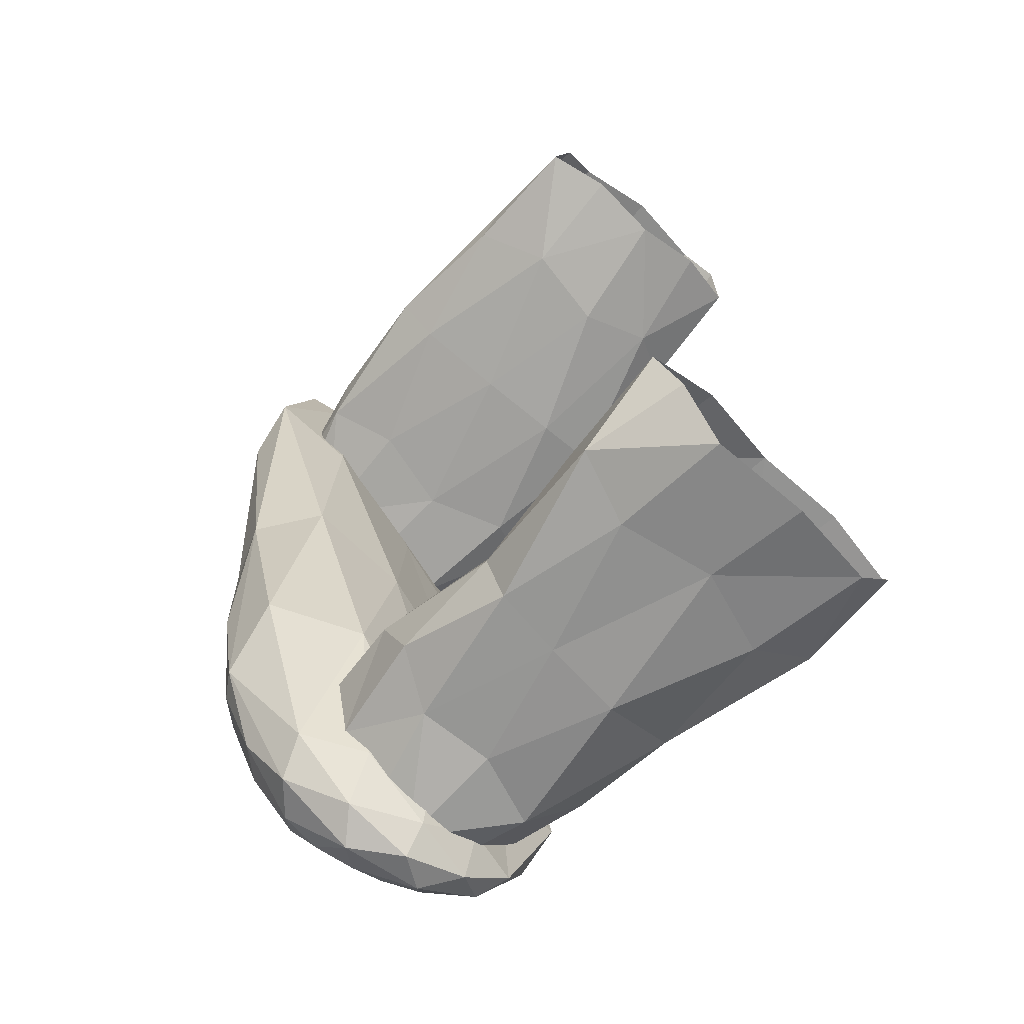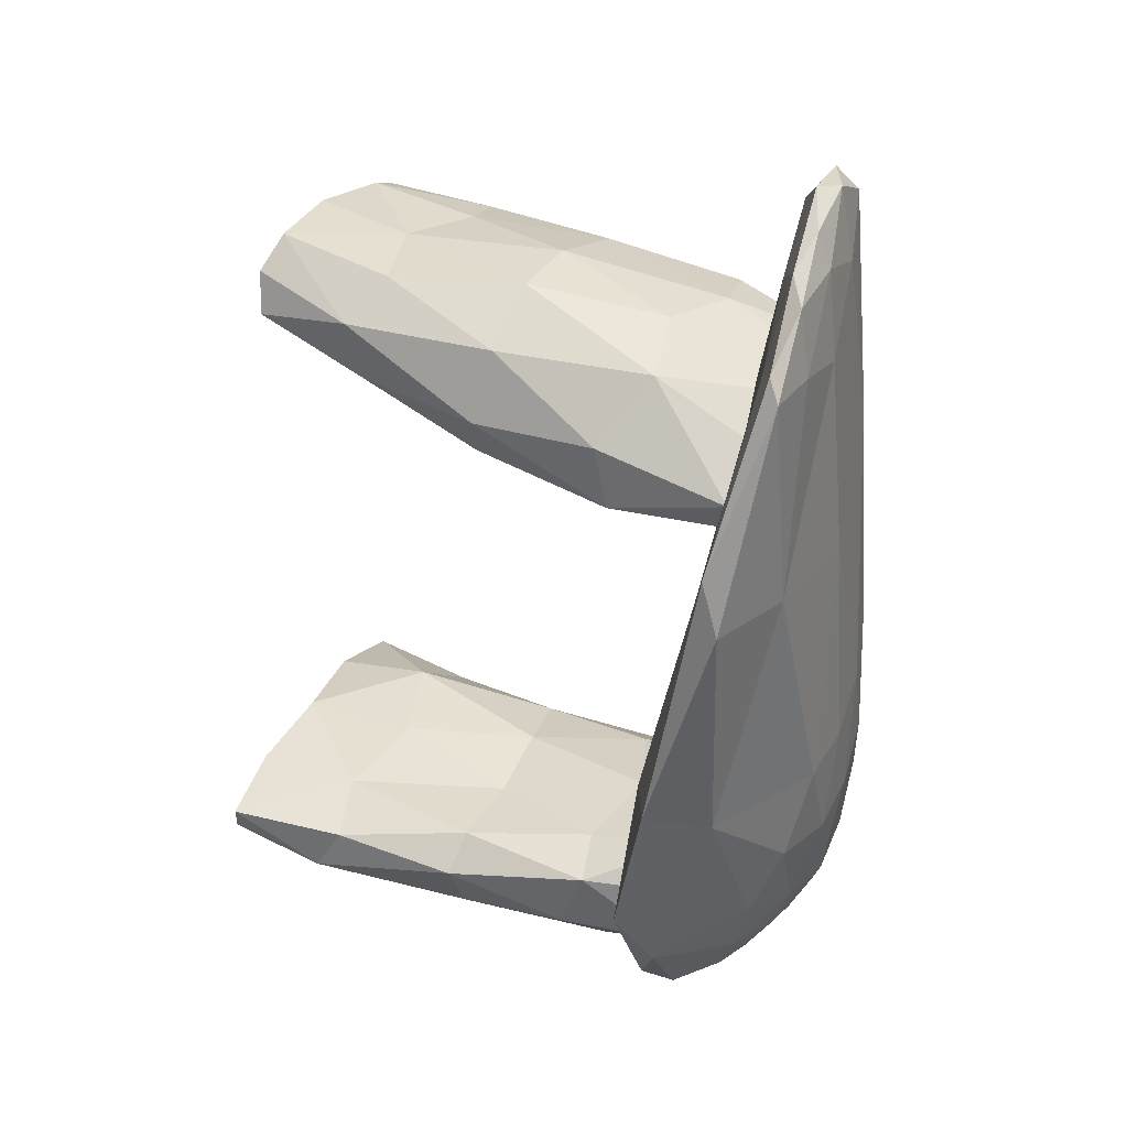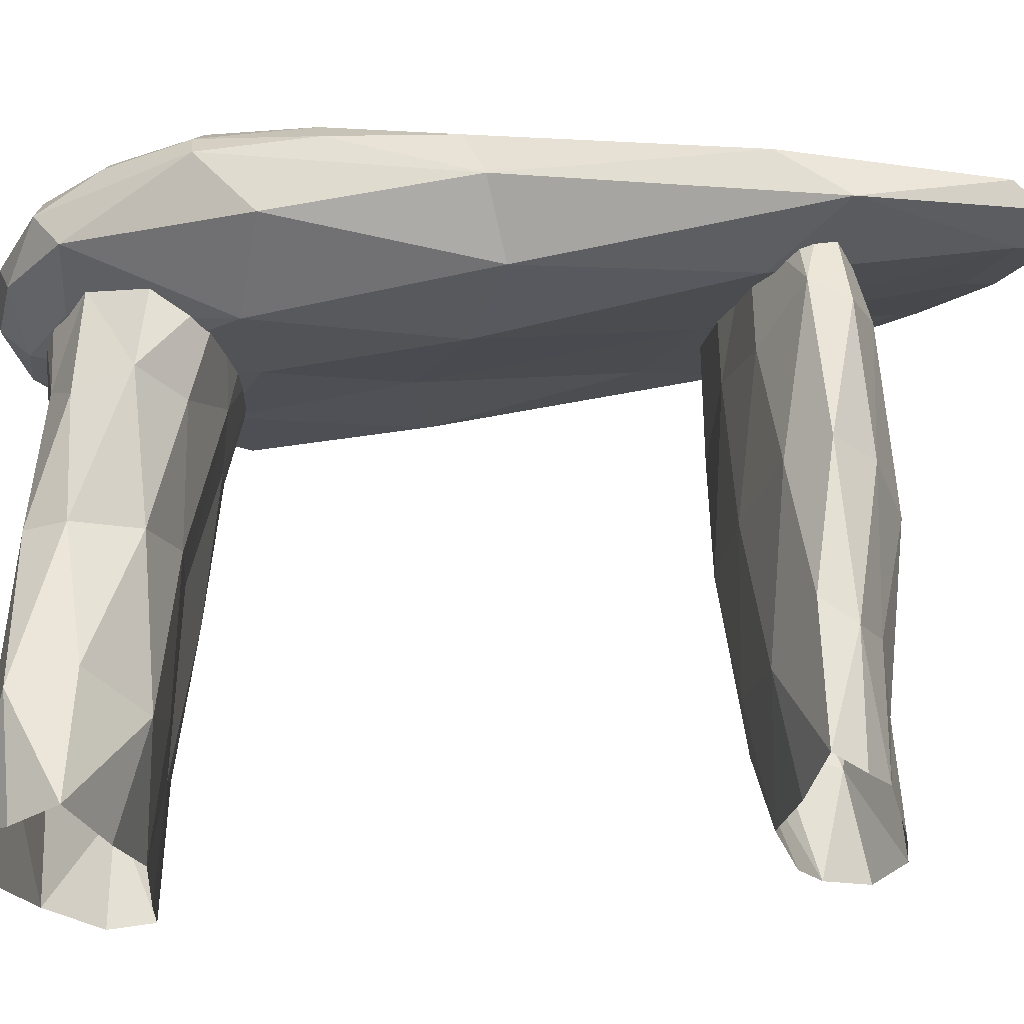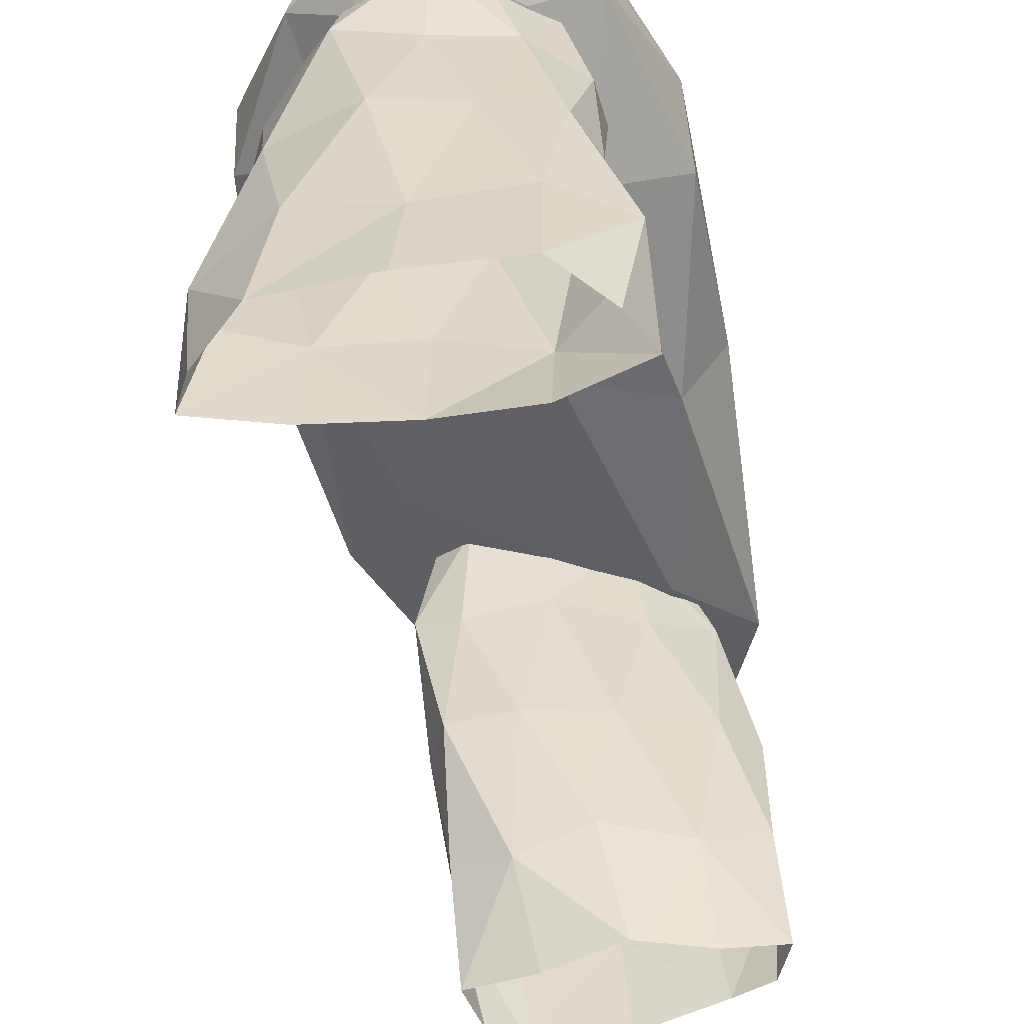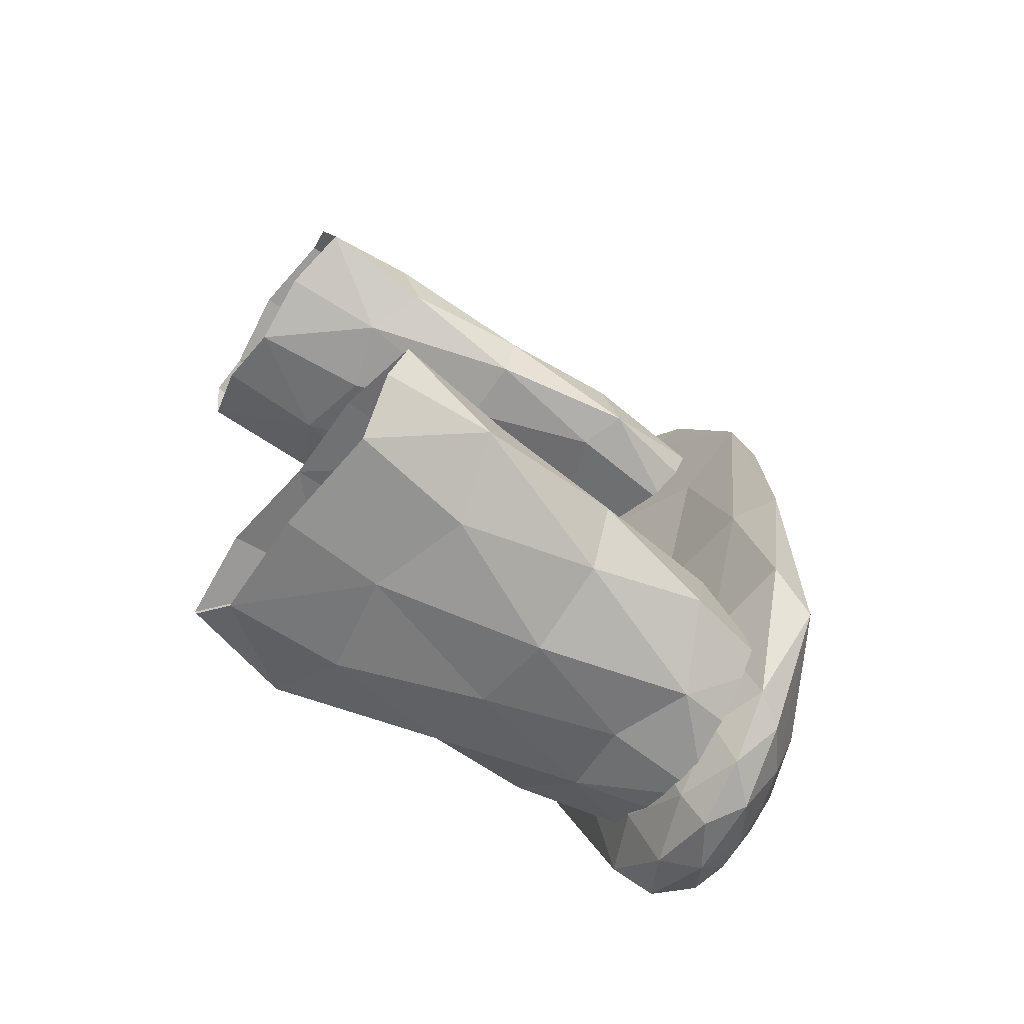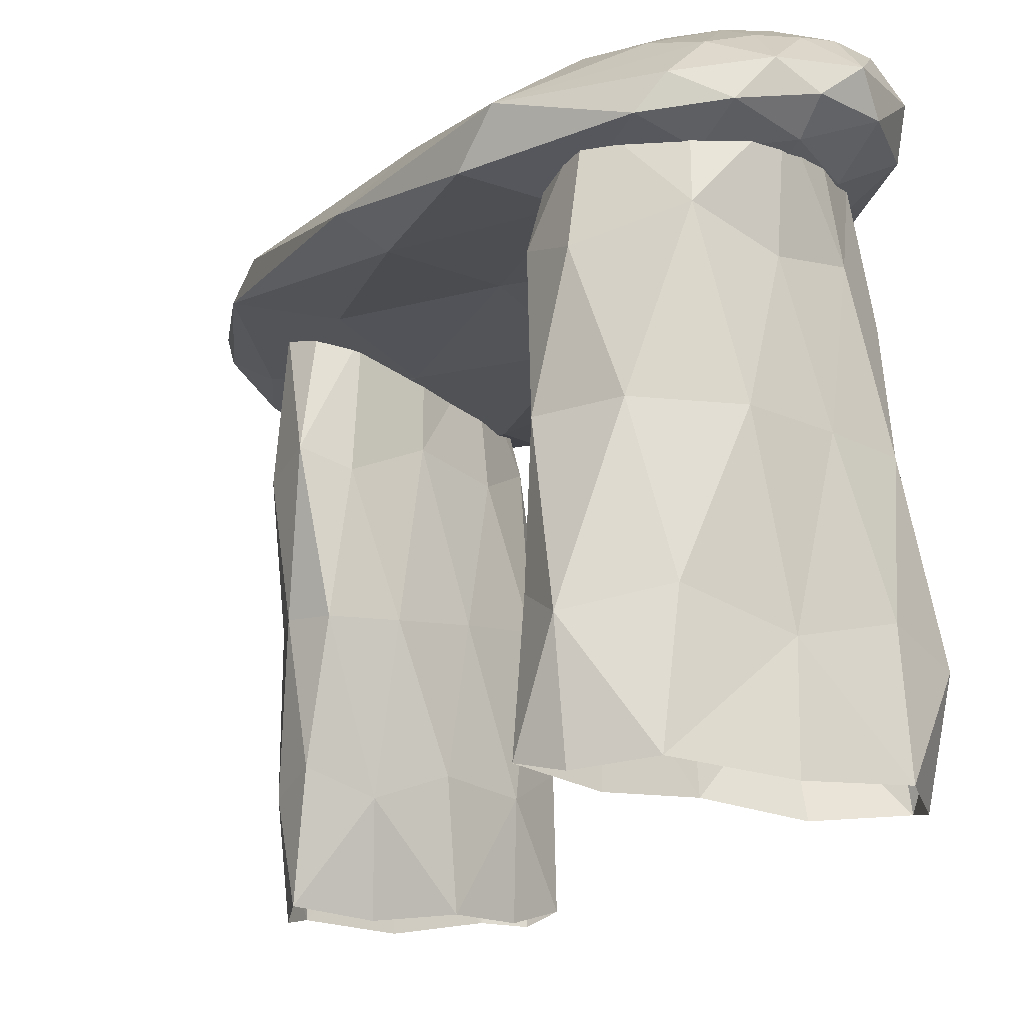
<metadata>
{"format":"obj","ext":"obj","renderer":"f3d","projection":"perspective","resolution":1024,"background":"white","views":[{"elev":-68.2,"azim":-45.1,"up":"+Z"},{"elev":42.9,"azim":115.7,"up":"+Z"},{"elev":-24.5,"azim":-91.1,"up":"+Y"},{"elev":-54.1,"azim":-177.8,"up":"+Y"},{"elev":-59.1,"azim":51.9,"up":"+Z"},{"elev":-17.1,"azim":143.9,"up":"+Y"}]}
</metadata>
<code>
o NW_NATURE_STONE_CULT_PART_01
v -0.9379 1.739 3.945
v 0.05053 2.016 -3.913
v 1.95 1.655 -0.6168
v -0.6419 1.661 -2.651
v 1.933 -2.566 -2.653
v -1.003 -2.602 -2.999
v -1.363 1.926 2.223
v -1.894 -2.519 1.988
v 0.4421 -2.661 2.215
v -1.852 -0.2576 2.117
v 0.7531 1.796 1.967
v -1.356 2.218 -2.336
v -1.503 2.296 -0.3789
v 0.9521 1.731 -1.958
v 0.4727 1.715 -3.599
v -1.557 1.684 3.758
v 1.452 1.726 -2.783
v -0.3168 -2.608 -3.724
v 0.3972 1.748 1.46
v -0.01851 -2.66 2.757
v -1.437 1.678 -1.844
v 0.8337 0.7837 1.634
v -1.96 1.541 2.344
v 1.443 -2.595 -3.463
v 0.2334 0.9138 2.616
v -0.4178 1.645 -2.138
v 0.687 2.124 3.051
v 0.1198 2.728 -2.664
v 1.503 2.054 1.272
v 1.343 1.783 -3.491
v 0.7684 1.899 -3.871
v 1.935 1.805 -2.434
v 1.484 1.519 -3.328
v -0.7475 -2.674 1.75
v -1.206 1.995 1.955
v -1.839 -1.42 1.956
v 1.96 1.427 -2.087
v -0.9425 -1.758 -3.449
v -1.906 1.946 1.795
v 1.534 0.9231 -2.267
v 1.406 1.866 1.737
v -1.634 0.8992 2.34
v -0.9343 2.628 -2.295
v -0.4704 1.56 -3.166
v 0.4559 1.703 -3.945
v -0.3385 1.847 2.358
v -0.6563 2.078 -3.566
v -1.315 1.334 -0.0602
v -1.704 1.854 -0.2151
v -1.78 -2.622 2.238
v 0.4266 -2.586 -2.577
v -0.3651 -1.752 -2.498
v -0.5578 -0.4077 -2.604
v 1.897 -1.707 -3.017
v -0.6696 1.228 -1.993
v -0.7879 1.77 -3.337
v 0.5763 -0.5372 1.573
v -1.847 -1.625 2.229
v -0.3764 2.352 -3.547
v -1.658 1.866 3.528
v -0.5093 1.925 3.827
v -1.147 1.881 3.865
v 0.121 2.055 3.564
v -1.571 1.105 2.037
v 1.13 2.386 -2.356
v -0.5102 -0.4103 -3.48
v 1.129 0.9704 -3.456
v 0.5485 1.991 3.188
v 0.6689 1.8 1.672
v 1.275 1.799 -2.272
v 1.022 1.584 -3.763
v 0.4257 1.485 -3.699
v -0.1788 1.743 -3.798
v -1.488 2.278 -1.396
v 0.5268 -1.643 1.936
v 0.4763 -1.811 2.409
v 0.2826 -2.734 2.541
v 0.7567 0.632 2.148
v 0.6979 -0.5112 1.961
v 0.3976 -0.4626 2.522
v -0.2332 -0.4692 2.781
v -0.8865 -0.4293 2.711
v 1.003 1.814 -3.294
v -0.1361 1.876 3.666
v -0.6818 0.6005 -3.186
v -0.7265 -0.4264 -3.137
v 1.542 2.139 -0.912
v -0.9326 2.322 -3.031
v -1.234 1.557 3.608
v -0.8902 1.89 1.718
v -0.192 0.8531 -3.409
v -0.7767 0.7844 -2.729
v 0.03518 -0.3214 -2.399
v 0.0619 -1.868 1.69
v -0.7706 -2.683 -3.375
v 1.515 -0.3401 -3.24
v 0.8145 -0.3526 -3.593
v 1.561 1.454 -0.6677
v 0.9857 2.111 -3.451
v -1.049 1.033 2.569
v 1.811 -2.657 -3.019
v 1.628 0.7508 -2.83
v 1.751 -0.349 -2.604
v -0.2378 1.481 -3.334
v -1.346 -1.531 2.451
v 0.04095 -1.621 2.672
v 0.000676 -0.507 1.473
v 1.299 -1.528 -3.468
v 0.578 -2.677 -3.684
v -0.657 2.528 -3.022
v -0.1462 2.589 -3.19
v -0.0144 2.355 -3.589
v -1.286 -1.721 1.704
v -0.2426 2.752 -1.823
v 0.4667 2.657 -1.058
v -0.4456 0.7499 2.691
v 0.3516 1.318 -3.152
v -1.465 -2.594 2.433
v -0.3417 -2.674 -2.728
v -0.3945 0.6969 -2.372
v 0.4567 0.7456 -3.495
v -0.8602 -1.561 -2.959
v -1.517 -0.2982 1.819
v -1.265 2.496 -1.436
v -1.224 1.336 1.788
v 1.41 -0.3335 -2.377
v -1.202 2.422 -2.353
v 0.07741 1.711 -3.48
v 0.56 2.456 -3.124
v -0.3661 1.235 -0.3261
v 0.4527 0.6321 1.481
v -0.2397 1.899 1.524
v -0.4631 2.069 3.558
v -1.236 2.233 1.723
v 0.2446 1.863 2.197
v 0.8136 2.575 -1.809
v 0.6069 2.6 -2.587
v 0.7659 2.33 1.167
v -1.56 -0.3107 2.45
v 0.9695 1.401 -3.339
v -0.2402 2.449 1.013
v 0.2632 1.788 -1.98
v 0.7195 -0.2909 -2.442
v 1.033 0.7799 -2.234
v -0.4016 2.712 -2.56
v 0.3254 2.261 -3.635
v -0.6978 -1.843 2.578
v 1.085 2.263 -2.972
v 1.797 -1.493 -2.592
v 1.175 -1.695 -2.551
v 0.5012 -1.769 -3.611
v -0.8796 1.968 2.311
v -0.5401 -1.644 1.579
v -0.6119 2.641 -0.8029
v -0.1231 -2.752 1.972
v -0.3303 -1.564 -3.614
v -1.051 2.056 3.268
v 0.3237 0.9804 -2.146
v -0.7896 2.671 -1.603
v -1.117 2.492 -0.5255
v 1.177 1.34 -2.25
v 0.8922 1.625 1.01
v -0.2542 0.946 1.549
v 0.2734 2.738 -1.903
v -0.3425 2.211 2.799
v 0.2103 2.184 3.001
v 0.6435 1.391 -0.7396
v 0.6324 2.231 -3.528
v -1.015 0.8274 1.723
v -0.7614 -2.717 2.632
v -0.4611 1.688 3.359
v -1.377 -2.672 1.861
v 0.2639 1.271 -1.905
v -0.07049 2.697 -1.027
v 0.2354 2.494 -3.247
v 0.4115 -1.503 -2.466
v -0.7325 -0.4107 1.585
v 0.09853 -0.3783 -3.554
v -0.09731 1.482 1.421
v 0.2987 1.842 2.978
v 1.229 -2.65 -2.614
f 29 3 87
f 130 179 125
f 53 122 52
f 178 151 156
f 57 75 94
f 81 147 106
f 10 64 123
f 10 58 139
f 105 82 139
f 177 169 163
f 160 134 154
f 117 173 55
f 13 134 160
f 49 23 39
f 14 158 144
f 103 54 96
f 66 85 91
f 154 134 141
f 48 125 23
f 149 103 126
f 156 66 178
f 57 94 107
f 106 80 81
f 56 21 12
f 13 74 49
f 69 22 19
f 78 80 79
f 60 39 23
f 16 23 89
f 96 54 108
f 80 78 25
f 46 25 135
f 53 92 86
f 165 134 157
f 180 162 41
f 110 145 111
f 115 138 87
f 3 29 41
f 87 138 29
f 140 161 117
f 111 28 175
f 31 30 71
f 148 137 65
f 33 32 37
f 99 32 30
f 30 32 33
f 71 30 33
f 153 177 107
f 10 42 64
f 10 36 58
f 169 177 123
f 3 37 32
f 3 41 98
f 95 38 18
f 122 53 86
f 39 13 49
f 13 39 134
f 14 144 40
f 70 40 17
f 27 41 29
f 180 41 68
f 7 64 42
f 82 100 139
f 13 124 74
f 59 88 110
f 86 92 85
f 45 2 31
f 104 55 56
f 46 116 25
f 73 47 2
f 47 88 59
f 48 23 49
f 56 55 21
f 49 12 21
f 21 48 49
f 8 58 36
f 181 150 51
f 51 52 119
f 143 176 150
f 120 53 93
f 53 120 92
f 103 149 54
f 24 54 101
f 48 21 55
f 125 48 130
f 73 56 47
f 56 12 47
f 75 57 79
f 57 131 22
f 50 58 8
f 139 58 105
f 2 47 59
f 2 146 31
f 62 60 16
f 60 23 16
f 61 84 63
f 62 16 1
f 61 133 62
f 61 62 1
f 115 141 138
f 68 41 27
f 123 64 169
f 35 64 7
f 148 65 32
f 3 32 87
f 85 66 86
f 66 156 38
f 17 67 83
f 66 91 178
f 84 68 63
f 63 68 27
f 11 22 69
f 14 40 70
f 45 31 71
f 73 104 56
f 71 140 72
f 45 71 72
f 45 73 2
f 45 72 73
f 124 127 74
f 74 12 49
f 9 94 75
f 79 76 75
f 9 75 76
f 77 76 20
f 9 76 77
f 11 78 22
f 11 25 78
f 57 22 79
f 79 22 78
f 80 106 76
f 80 76 79
f 80 25 81
f 81 25 116
f 116 82 81
f 82 147 81
f 83 67 15
f 61 1 84
f 84 180 68
f 44 91 85
f 44 85 92
f 66 38 86
f 86 38 122
f 87 32 65
f 136 115 87
f 47 12 88
f 88 127 110
f 1 16 89
f 1 171 84
f 90 64 35
f 128 91 44
f 15 67 121
f 4 92 26
f 44 92 4
f 53 52 93
f 93 52 176
f 107 94 153
f 34 94 155
f 6 38 95
f 108 97 96
f 96 67 102
f 97 121 67
f 97 67 96
f 37 3 98
f 167 179 130
f 31 99 30
f 31 168 99
f 7 42 100
f 152 100 46
f 101 54 5
f 17 40 102
f 17 102 67
f 102 103 96
f 103 102 40
f 72 104 73
f 117 55 104
f 118 105 58
f 20 147 170
f 20 76 106
f 20 106 147
f 177 163 107
f 131 57 107
f 24 108 54
f 18 151 109
f 109 151 24
f 110 127 43
f 110 43 145
f 111 175 112
f 59 110 111
f 2 59 112
f 59 111 112
f 8 36 113
f 172 113 34
f 114 145 159
f 141 115 174
f 115 136 164
f 115 164 174
f 82 116 100
f 46 100 116
f 72 117 104
f 72 140 117
f 118 58 50
f 119 52 6
f 26 92 120
f 93 158 120
f 15 121 91
f 178 91 121
f 6 122 38
f 6 52 122
f 36 10 123
f 123 113 36
f 124 43 127
f 159 160 154
f 89 23 125
f 89 125 179
f 103 40 126
f 126 40 144
f 74 127 12
f 88 12 127
f 15 91 128
f 129 137 148
f 168 129 99
f 48 55 130
f 130 55 173
f 107 163 131
f 19 22 131
f 19 131 163
f 63 166 133
f 61 63 133
f 157 134 60
f 60 134 39
f 135 25 11
f 65 136 87
f 136 65 137
f 136 137 164
f 129 28 137
f 27 29 138
f 166 138 165
f 139 100 42
f 42 10 139
f 71 33 140
f 33 161 140
f 165 141 134
f 165 138 141
f 26 120 158
f 176 143 93
f 143 158 93
f 144 143 126
f 143 144 158
f 114 28 145
f 111 145 28
f 2 112 146
f 112 175 146
f 118 147 105
f 82 105 147
f 99 148 32
f 99 129 148
f 5 149 150
f 5 54 149
f 143 150 126
f 126 150 149
f 97 108 151
f 24 151 108
f 7 100 152
f 34 153 94
f 34 113 153
f 141 174 154
f 154 114 159
f 155 94 9
f 18 38 156
f 18 156 151
f 133 157 62
f 62 157 60
f 142 158 14
f 26 158 142
f 159 145 43
f 43 124 159
f 124 160 159
f 124 13 160
f 98 161 37
f 33 37 161
f 162 167 98
f 98 41 162
f 132 163 90
f 19 163 132
f 164 137 28
f 164 28 114
f 133 165 157
f 133 166 165
f 63 27 166
f 27 138 166
f 167 161 98
f 173 167 130
f 31 146 168
f 146 175 168
f 90 169 64
f 90 163 169
f 170 147 118
f 1 89 171
f 89 179 171
f 8 113 172
f 167 173 161
f 117 161 173
f 164 114 174
f 174 114 154
f 175 129 168
f 175 28 129
f 51 176 52
f 51 150 176
f 177 153 113
f 177 113 123
f 121 97 178
f 97 151 178
f 180 179 162
f 167 162 179
f 171 179 180
f 84 171 180
f 5 150 181

</code>
